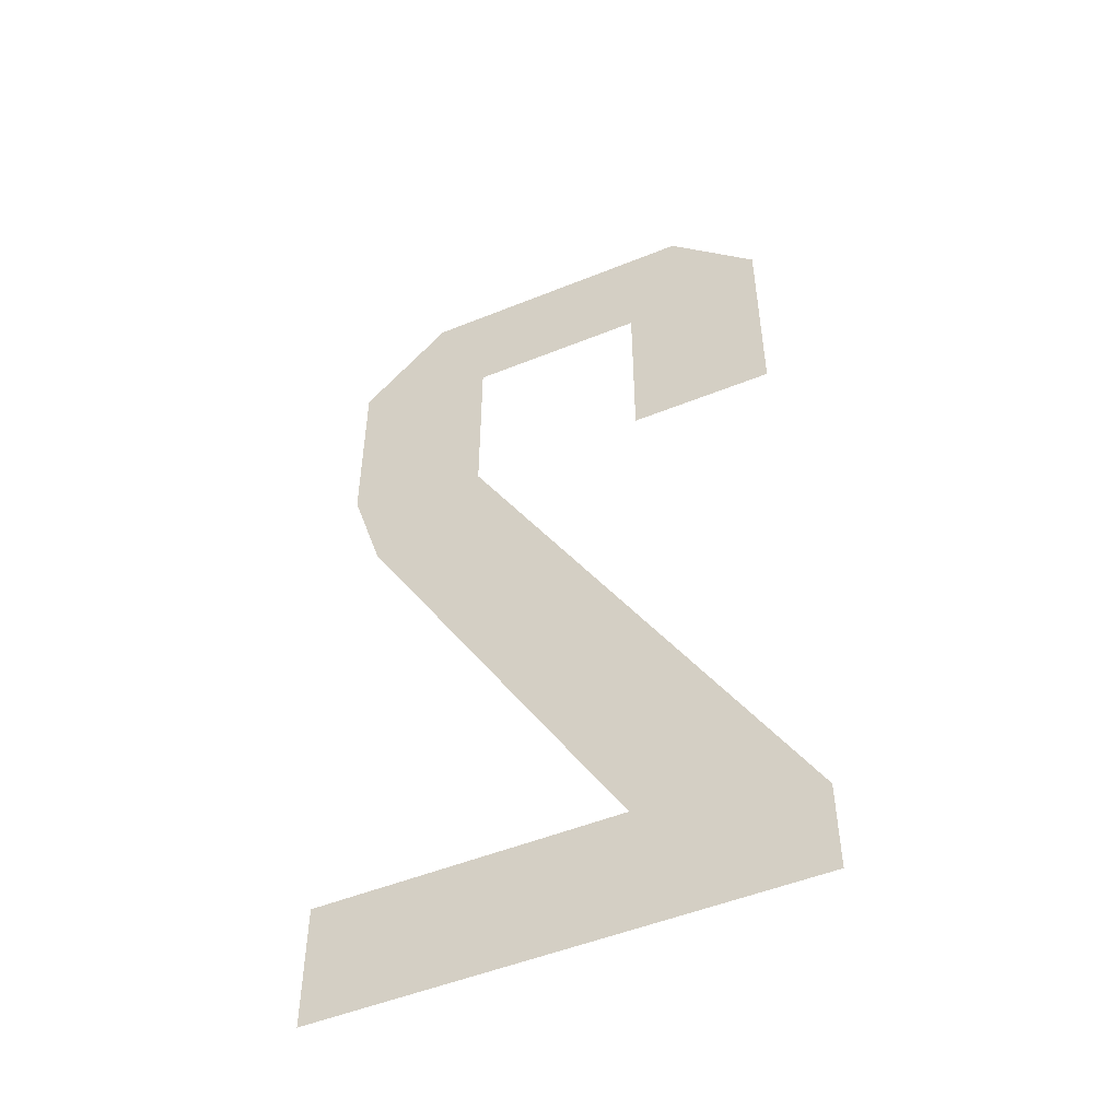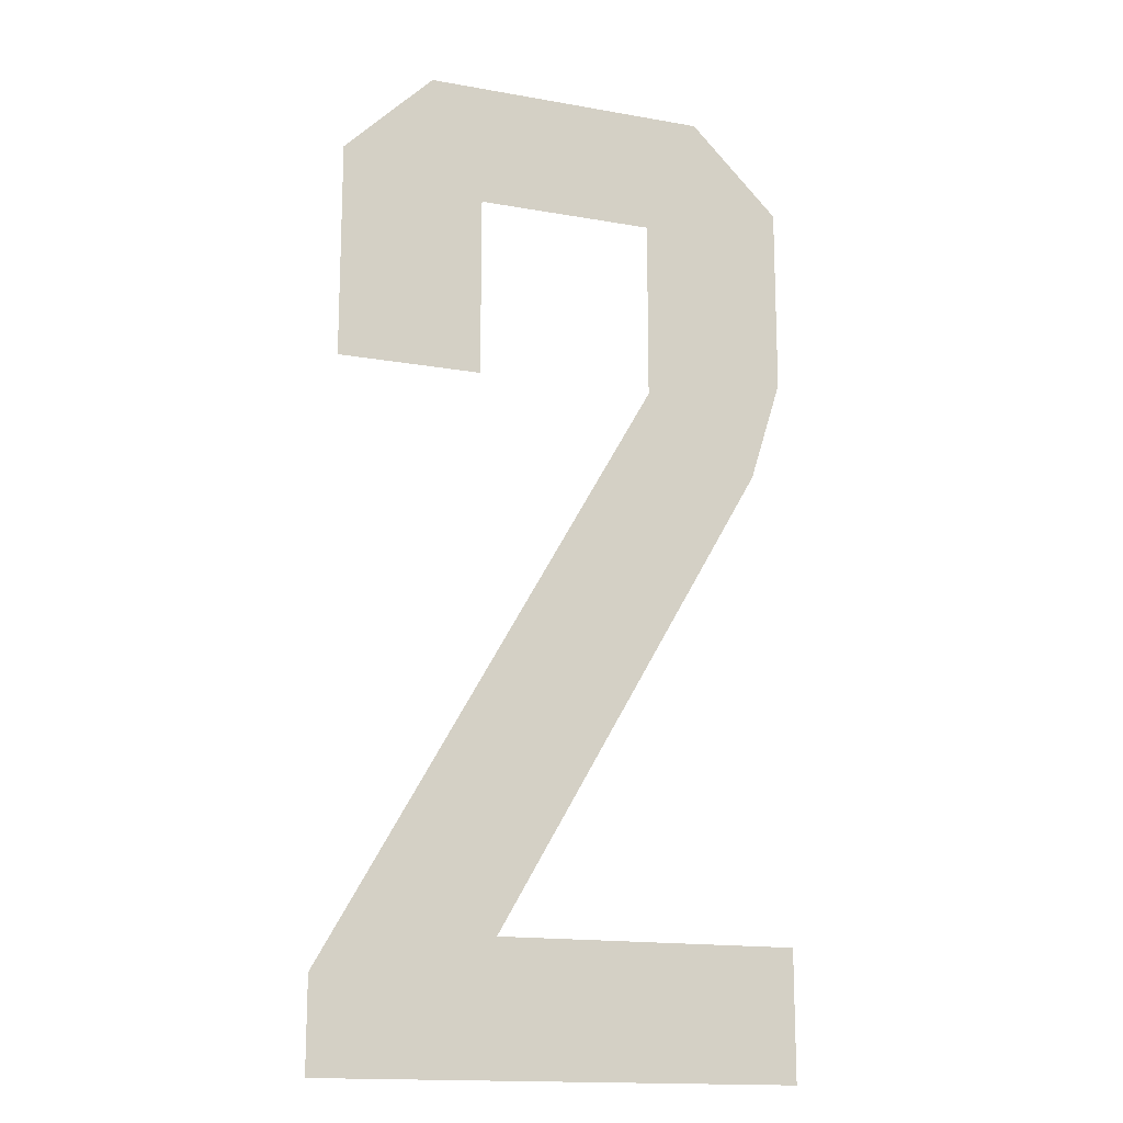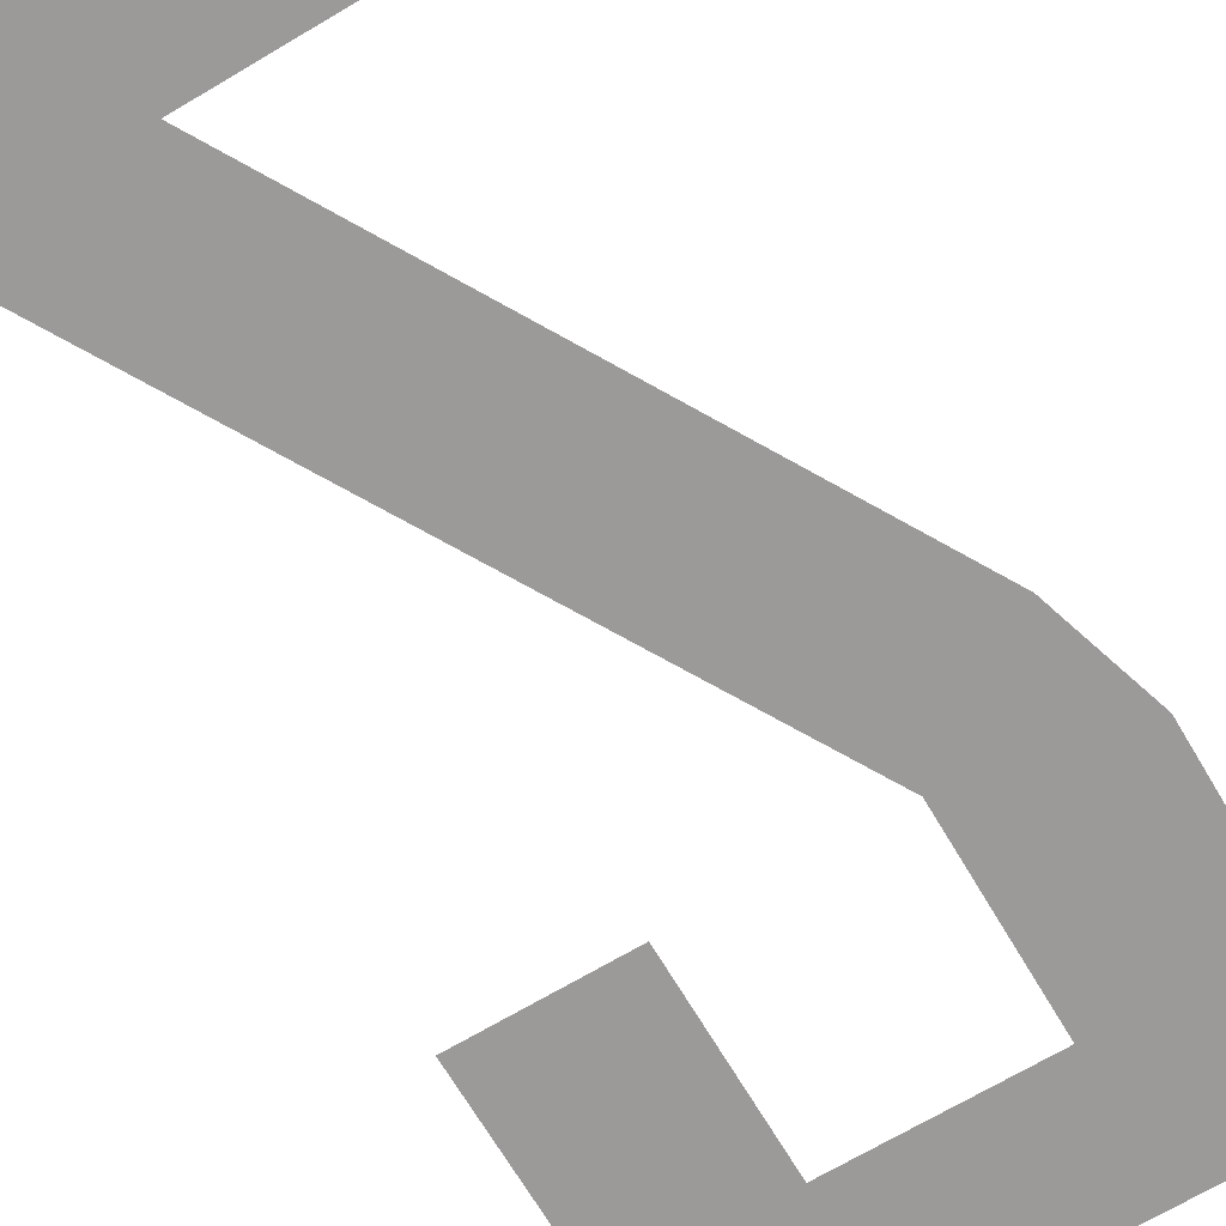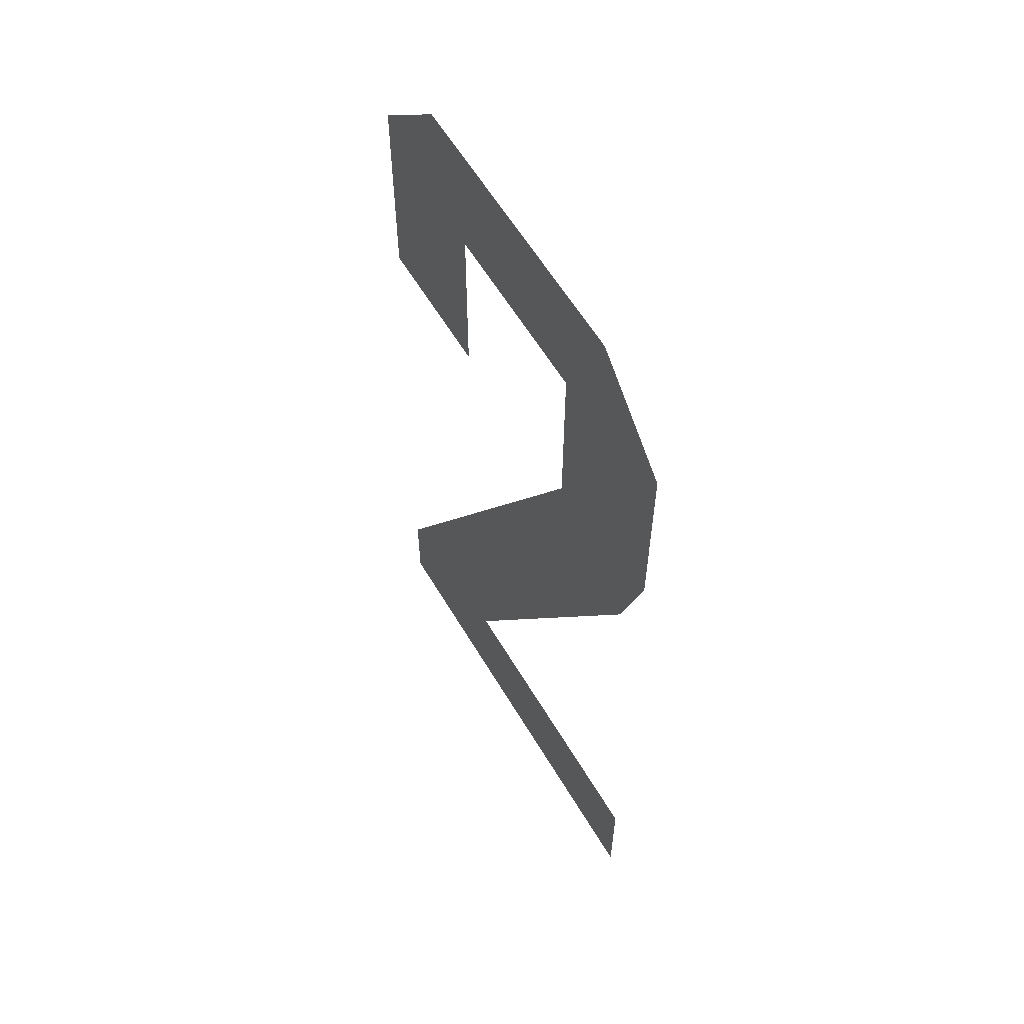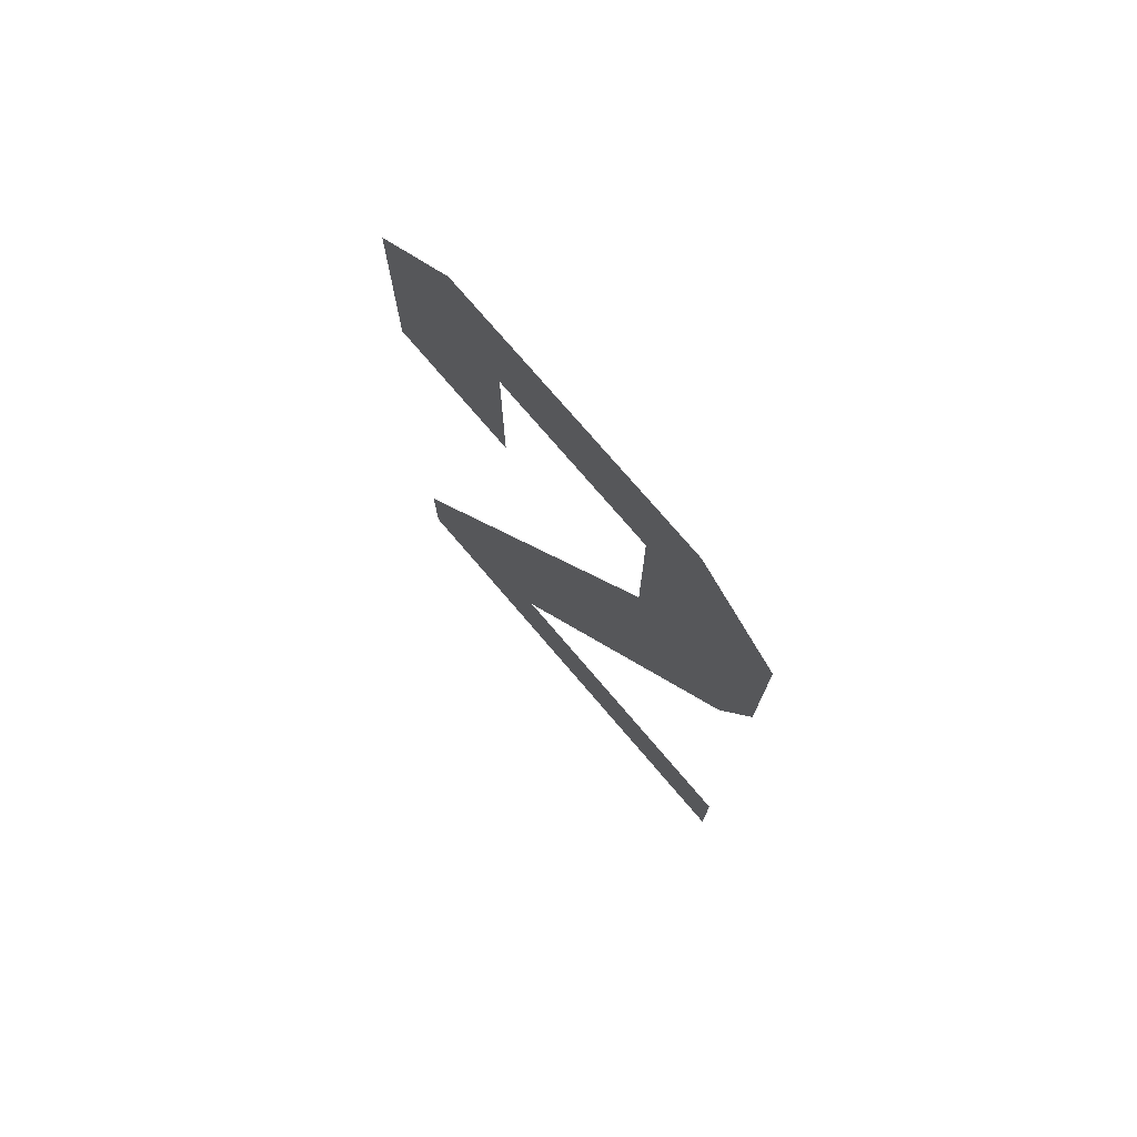
<metadata>
{"format":"obj","ext":"obj","renderer":"f3d","projection":"perspective","resolution":1024,"background":"white","views":[{"elev":-50.6,"azim":-156.1,"up":"+Y"},{"elev":-15.7,"azim":-20.5,"up":"+Y"},{"elev":-69.4,"azim":30.7,"up":"+Z"},{"elev":59.9,"azim":59.4,"up":"+Y"},{"elev":76.2,"azim":49.4,"up":"+Y"}]}
</metadata>
<code>
o Text
v 0.3109 0.4568 0
v 0.2901 0.3899 0
v 0.1147 0.0836 0
v 0.3101 0.0836 0
v 0.3101 -0 0
v 0.000521 -0 0
v 0.000521 0.05914 0
v 0.2167 0.4392 0
v 0.2167 0.5571 0
v 0.1004 0.5571 0
v 0.1004 0.4384 0
v 0.007046 0.4384 0
v 0.007046 0.5803 0
v 0.06537 0.6383 0
v 0.2526 0.6383 0
v 0.3109 0.5803 0
f 13 15 14
f 13 16 15
f 12 10 13
f 10 16 13
f 10 9 16
f 9 1 16
f 12 11 10
f 8 1 9
f 8 2 1
f 7 2 8
f 7 3 2
f 7 4 3
f 7 5 4
f 6 5 7

</code>
